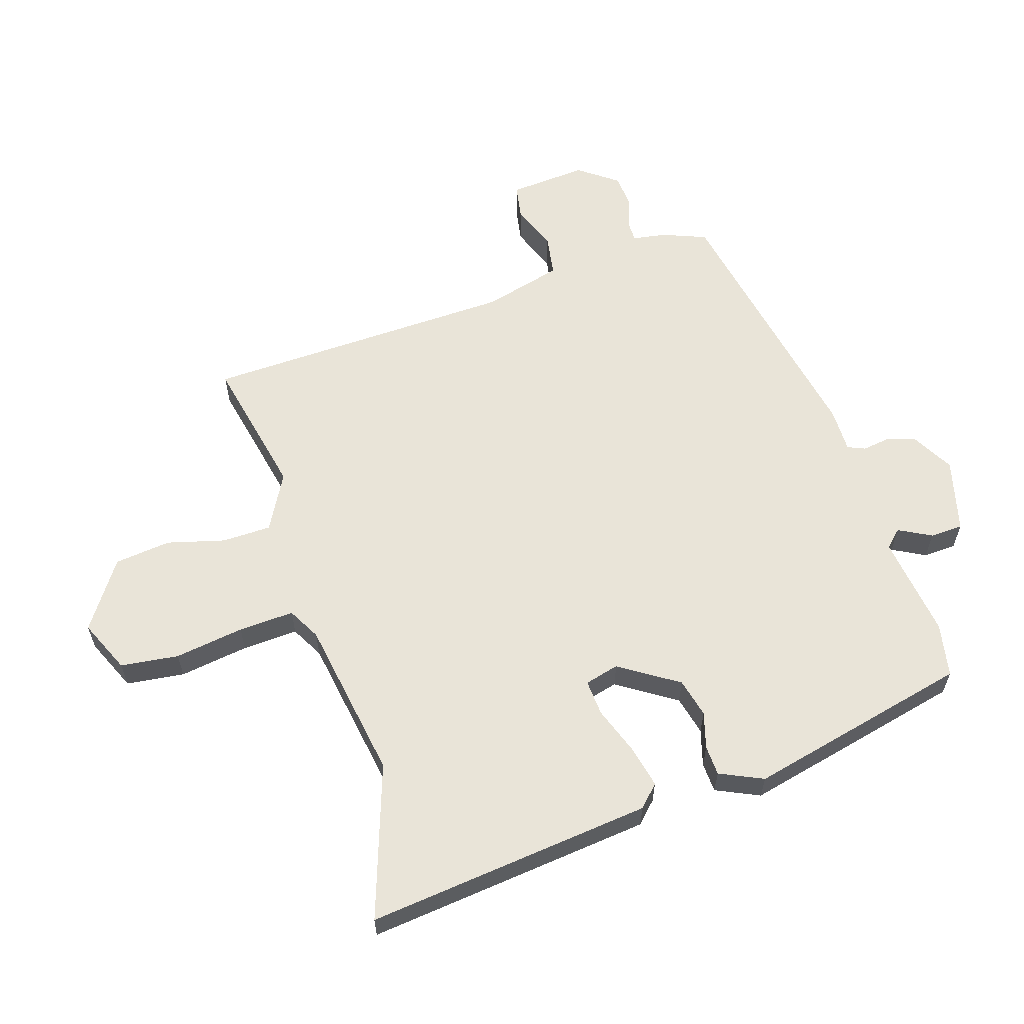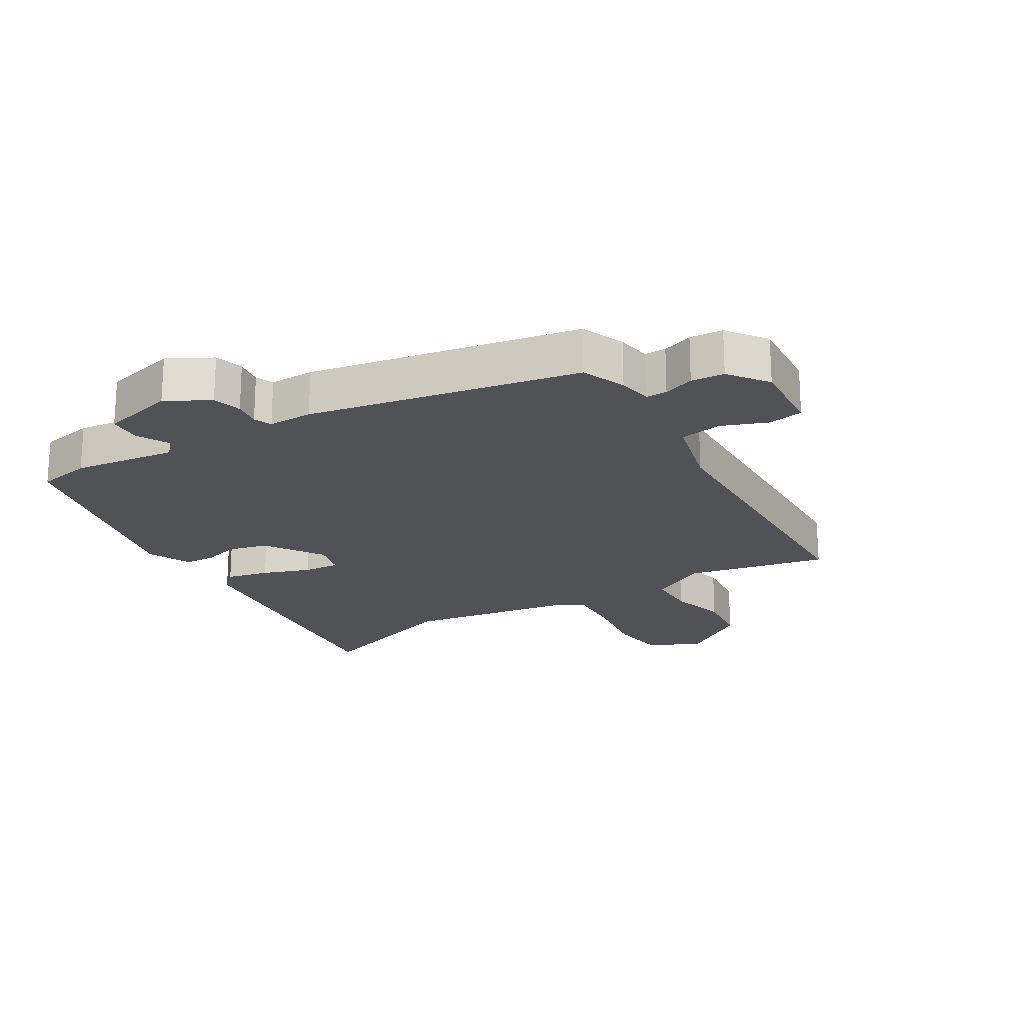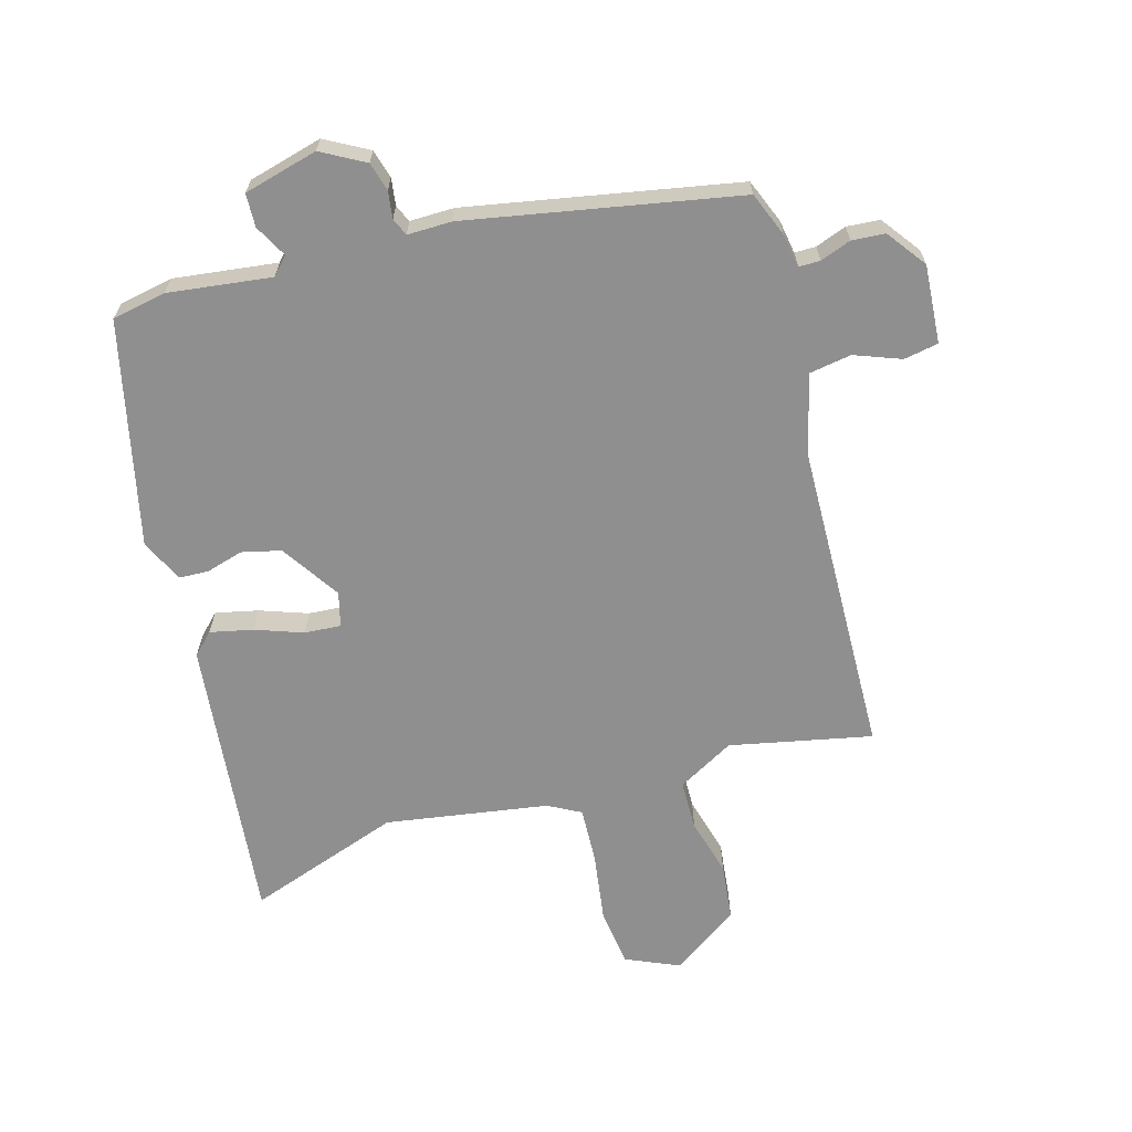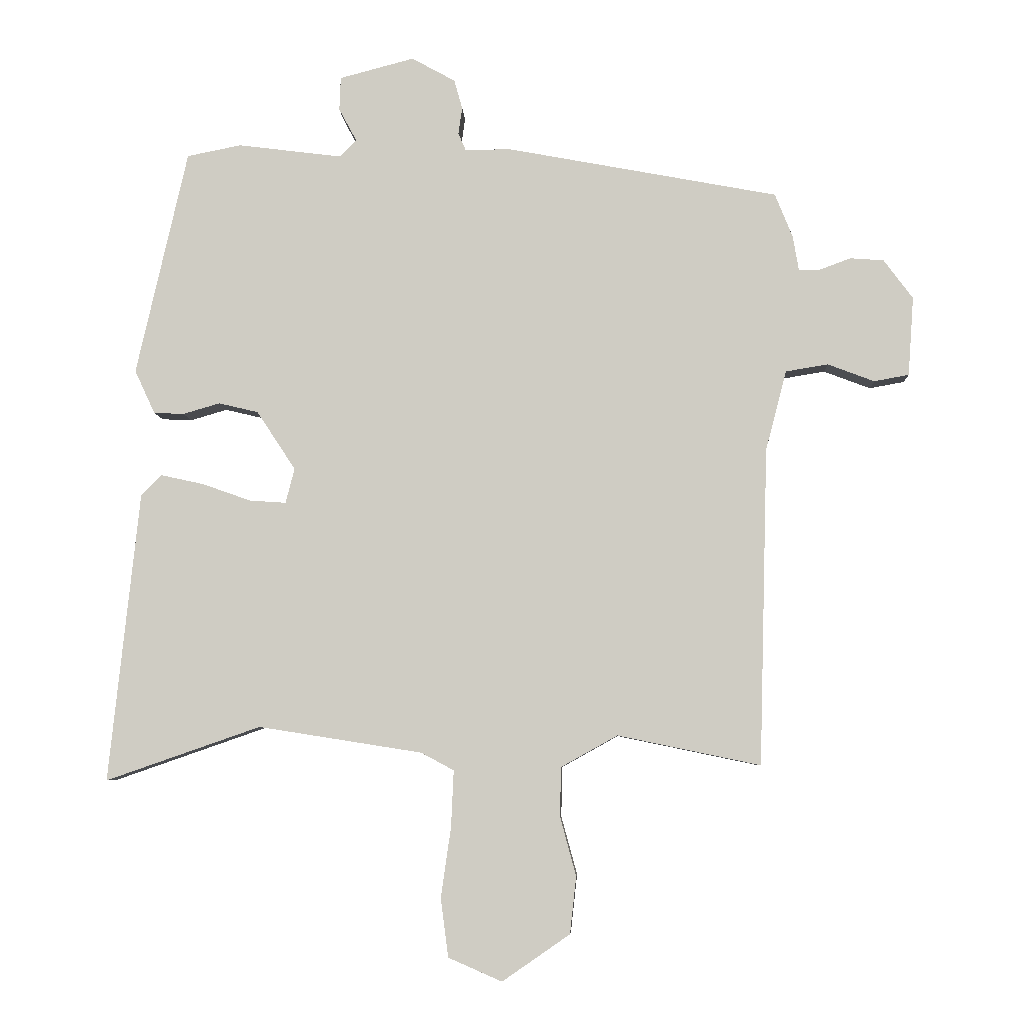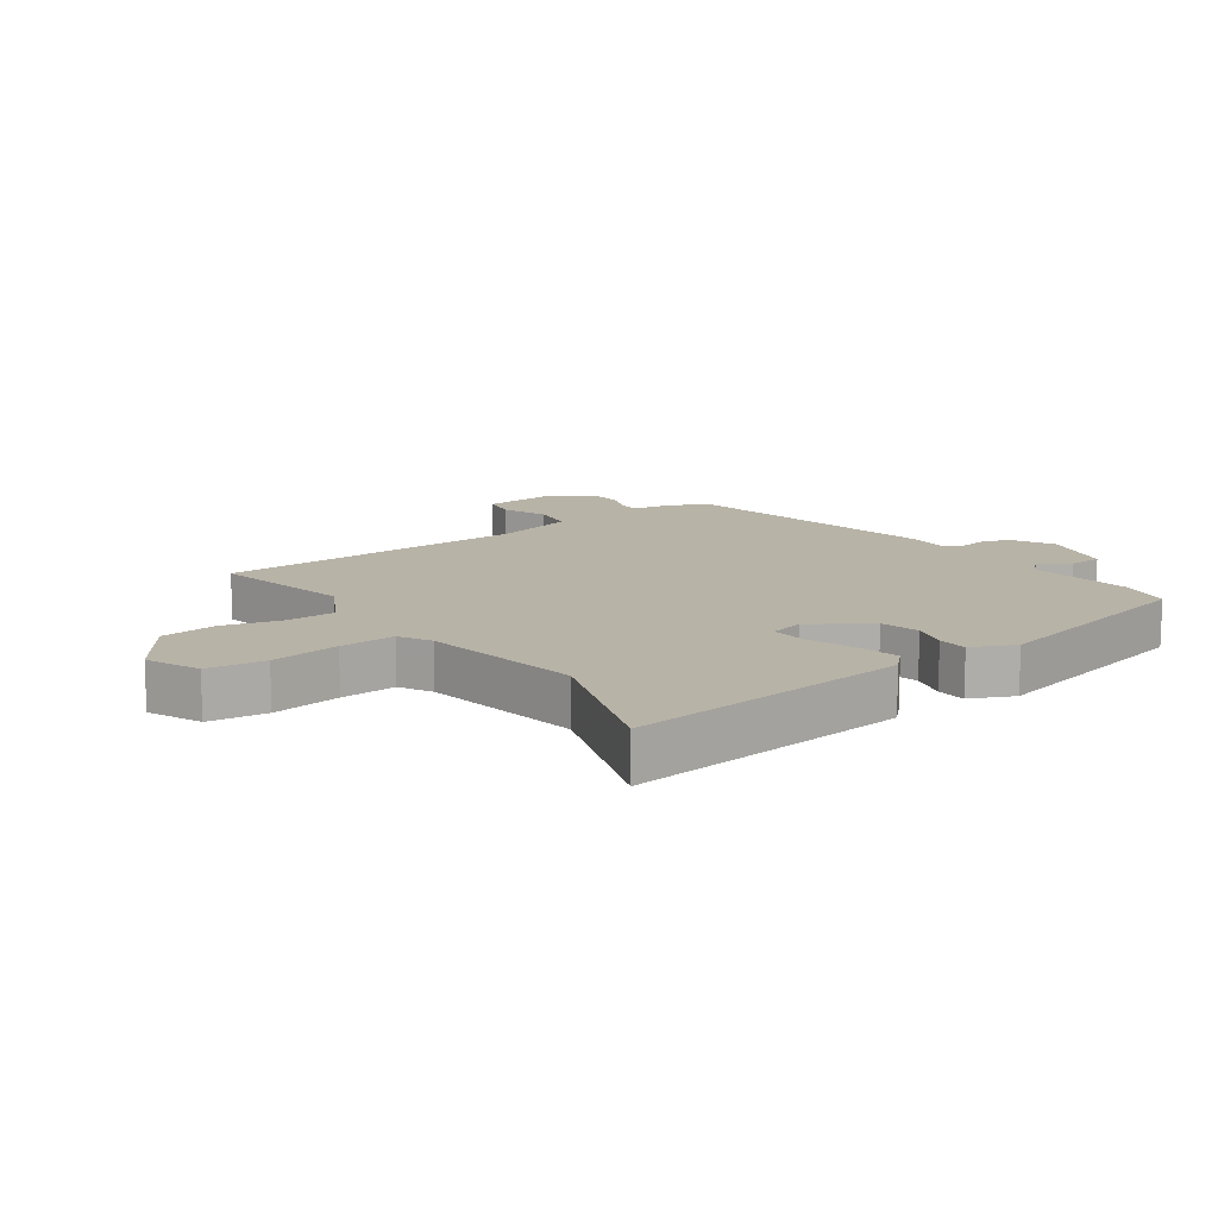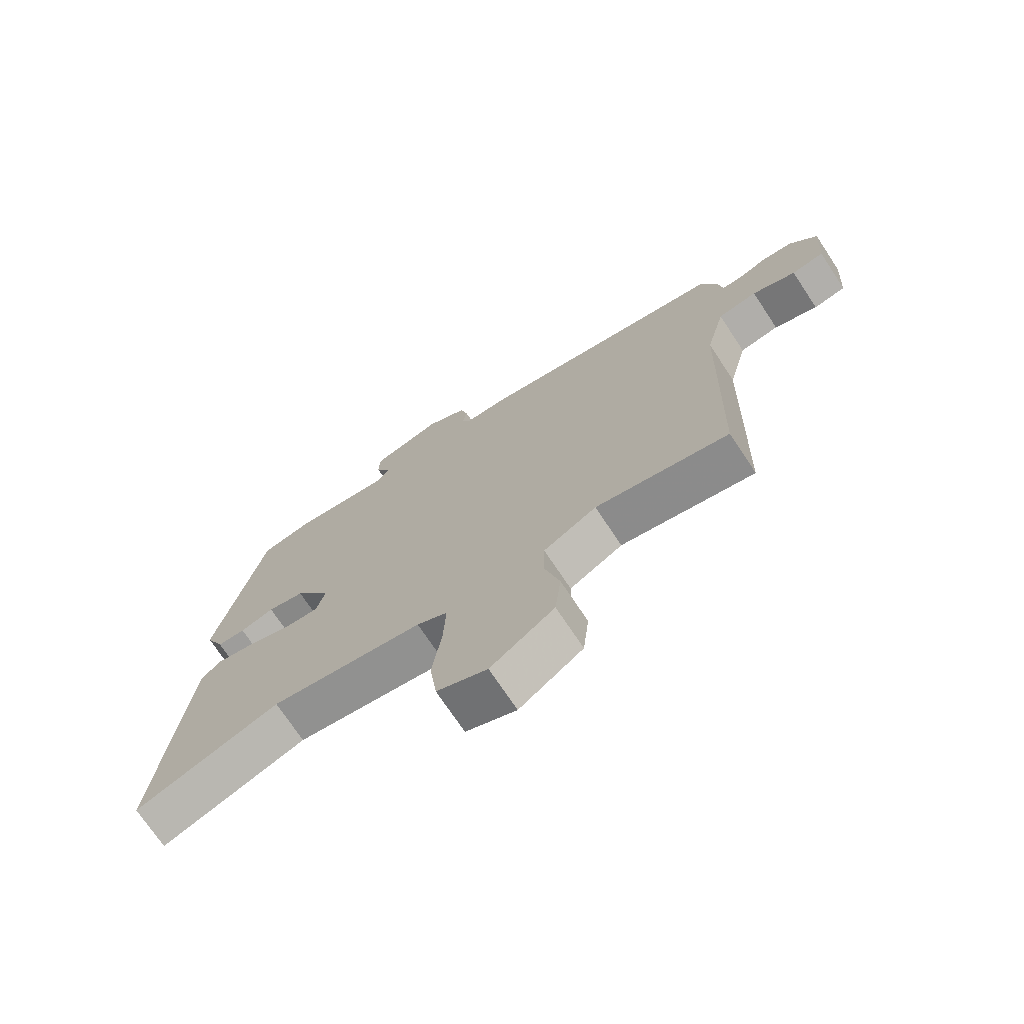
<metadata>
{"format":"obj","ext":"obj","renderer":"f3d","projection":"perspective","resolution":1024,"background":"white","views":[{"elev":60.4,"azim":-107.8,"up":"+Y"},{"elev":-20.9,"azim":31.0,"up":"+Y"},{"elev":-65.4,"azim":15.9,"up":"+Y"},{"elev":-6.2,"azim":2.7,"up":"+Z"},{"elev":12.9,"azim":-125.6,"up":"+Y"},{"elev":-72.3,"azim":33.5,"up":"+Z"}]}
</metadata>
<code>
v 0.511 0.07 0.421
v 0.539 0.07 0.351
v 0.548 0.07 0.297
v 0.582 0.07 0.297
v 0.631 0.07 0.315
v 0.684 0.07 0.311
v 0.73 0.07 0.249
v 0.721 0.07 0.124
v 0.666 0.07 0.114
v 0.592 0.07 0.142
v 0.525 0.07 0.131
v 0.492 0.07 0.004
v 0.478 0.07 -0.498
v 0.252 0.07 -0.451
v 0.162 0.07 -0.501
v 0.161 0.07 -0.58
v 0.186 0.07 -0.672
v 0.176 0.07 -0.762
v 0.069 0.07 -0.836
v -0.016 0.07 -0.799
v -0.028 0.07 -0.706
v -0.012 0.07 -0.595
v -0.008 0.07 -0.506
v -0.06 0.07 -0.478
v -0.319 0.07 -0.437
v -0.564 0.07 -0.522
v -0.516 0.07 -0.064
v -0.483 0.07 -0.031
v -0.415 0.07 -0.046
v -0.339 0.07 -0.073
v -0.281 0.07 -0.077
v -0.267 0.07 -0.022
v -0.328 0.07 0.071
v -0.391 0.07 0.086
v -0.449 0.07 0.069
v -0.497 0.07 0.071
v -0.529 0.07 0.14
v -0.448 0.07 0.497
v -0.362 0.07 0.514
v -0.197 0.07 0.493
v -0.171 0.07 0.52
v -0.199 0.07 0.572
v -0.197 0.07 0.625
v -0.079 0.07 0.656
v -0.01 0.07 0.618
v 0.003 0.07 0.572
v -0.003 0.07 0.529
v 0.009 0.07 0.501
v 0.08 0.07 0.502
v 0.511 0 0.421
v 0.539 0 0.351
v 0.548 0 0.297
v 0.582 0 0.297
v 0.631 0 0.315
v 0.684 0 0.311
v 0.73 0 0.249
v 0.721 0 0.124
v 0.666 0 0.114
v 0.592 0 0.142
v 0.525 0 0.131
v 0.492 0 0.004
v 0.478 0 -0.498
v 0.252 0 -0.451
v 0.162 0 -0.501
v 0.161 0 -0.58
v 0.186 0 -0.672
v 0.176 0 -0.762
v 0.069 0 -0.836
v -0.016 0 -0.799
v -0.028 0 -0.706
v -0.012 0 -0.595
v -0.008 0 -0.506
v -0.06 0 -0.478
v -0.319 0 -0.437
v -0.564 0 -0.522
v -0.516 0 -0.064
v -0.483 0 -0.031
v -0.415 0 -0.046
v -0.339 0 -0.073
v -0.281 0 -0.077
v -0.267 0 -0.022
v -0.328 0 0.071
v -0.391 0 0.086
v -0.449 0 0.069
v -0.497 0 0.071
v -0.529 0 0.14
v -0.448 0 0.497
v -0.362 0 0.514
v -0.197 0 0.493
v -0.171 0 0.52
v -0.199 0 0.572
v -0.197 0 0.625
v -0.079 0 0.656
v -0.01 0 0.618
v 0.003 0 0.572
v -0.003 0 0.529
v 0.009 0 0.501
v 0.08 0 0.502
f 48 49 1 2
f 44 45 46 47
f 44 47 48
f 41 42 43 44
f 41 44 48
f 40 41 48 2
f 34 35 36 37
f 33 34 37 38
f 32 33 38 39
f 27 28 29 30
f 25 26 27 30
f 24 25 30 31
f 23 24 31 32
f 19 20 21 22
f 19 22 23
f 16 17 18 19
f 15 16 19 23
f 14 15 23 32
f 12 13 14 32
f 7 8 9 10
f 7 10 11
f 4 5 6 7
f 3 4 7 11
f 12 32 39 40
f 11 12 40
f 2 3 11 40
f 51 50 98 97
f 96 95 94 93
f 97 96 93
f 93 92 91 90
f 97 93 90
f 51 97 90 89
f 86 85 84 83
f 87 86 83 82
f 88 87 82 81
f 79 78 77 76
f 79 76 75 74
f 80 79 74 73
f 81 80 73 72
f 71 70 69 68
f 72 71 68
f 68 67 66 65
f 72 68 65 64
f 81 72 64 63
f 81 63 62 61
f 59 58 57 56
f 60 59 56
f 56 55 54 53
f 60 56 53 52
f 89 88 81 61
f 89 61 60
f 89 60 52 51
f 1 50 51 2
f 2 51 52 3
f 3 52 53 4
f 4 53 54 5
f 5 54 55 6
f 6 55 56 7
f 7 56 57 8
f 8 57 58 9
f 9 58 59 10
f 10 59 60 11
f 11 60 61 12
f 12 61 62 13
f 13 62 63 14
f 14 63 64 15
f 15 64 65 16
f 16 65 66 17
f 17 66 67 18
f 18 67 68 19
f 19 68 69 20
f 20 69 70 21
f 21 70 71 22
f 22 71 72 23
f 23 72 73 24
f 24 73 74 25
f 25 74 75 26
f 26 75 76 27
f 27 76 77 28
f 28 77 78 29
f 29 78 79 30
f 30 79 80 31
f 31 80 81 32
f 32 81 82 33
f 33 82 83 34
f 34 83 84 35
f 35 84 85 36
f 36 85 86 37
f 37 86 87 38
f 38 87 88 39
f 39 88 89 40
f 40 89 90 41
f 41 90 91 42
f 42 91 92 43
f 43 92 93 44
f 44 93 94 45
f 45 94 95 46
f 46 95 96 47
f 47 96 97 48
f 48 97 98 49
f 49 98 50 1

</code>
